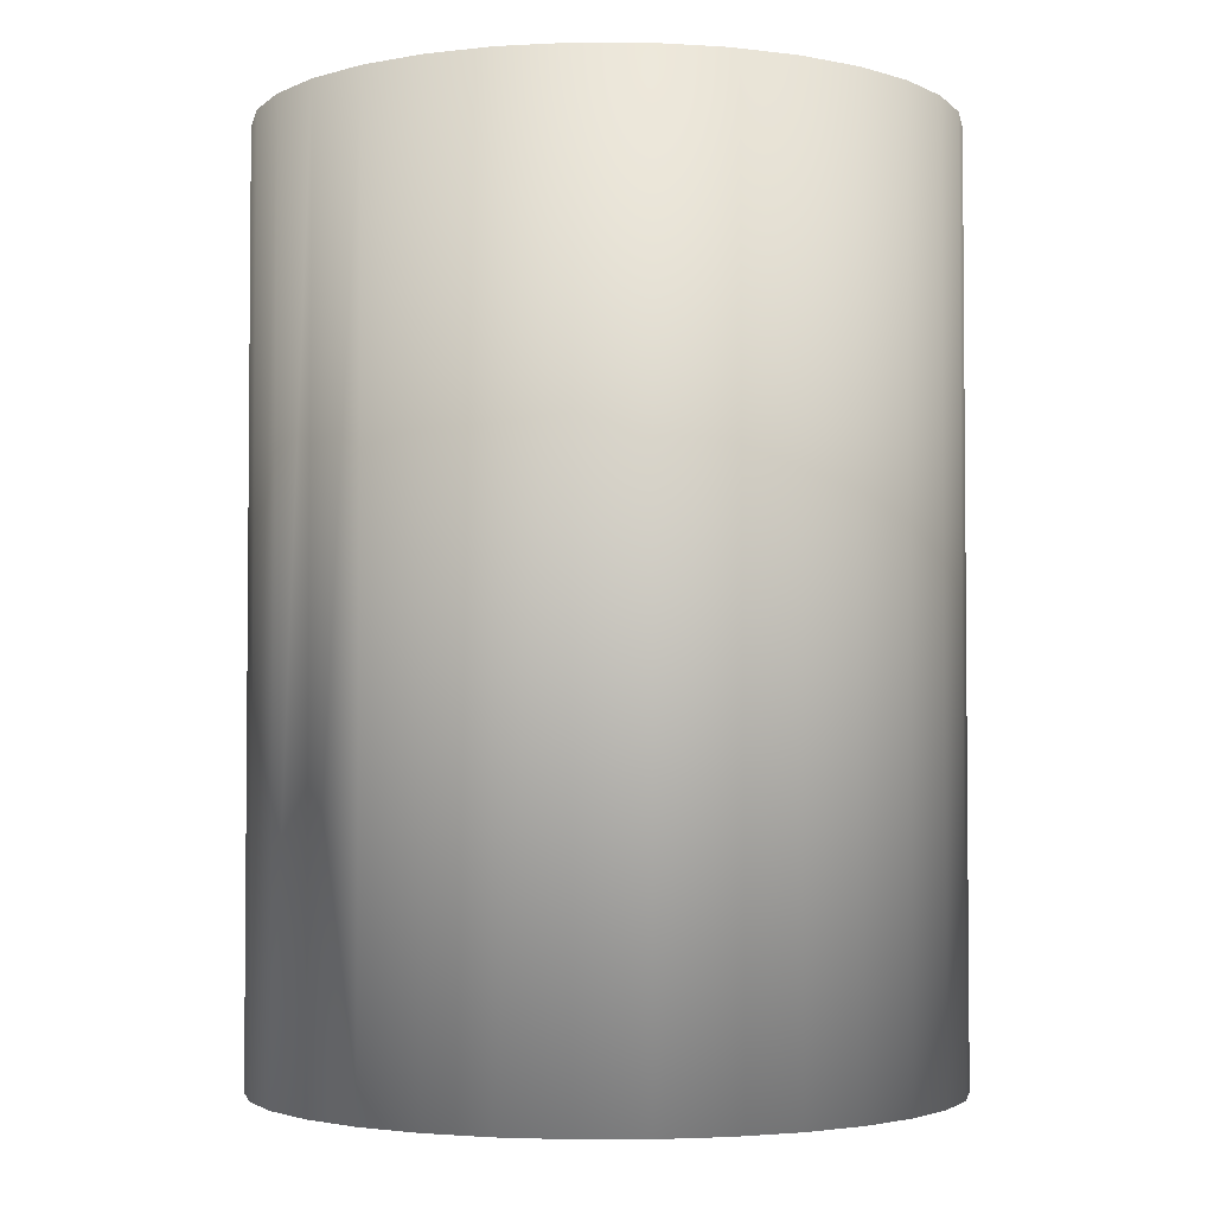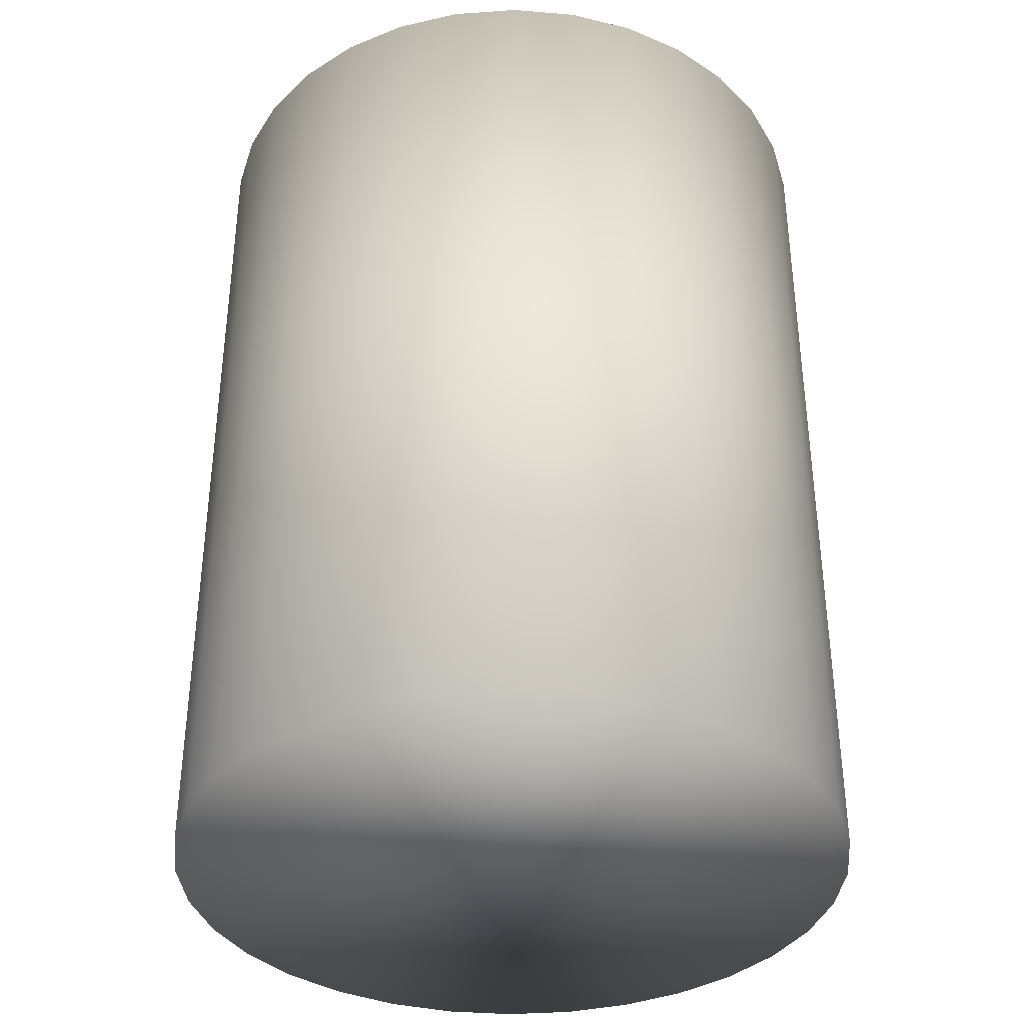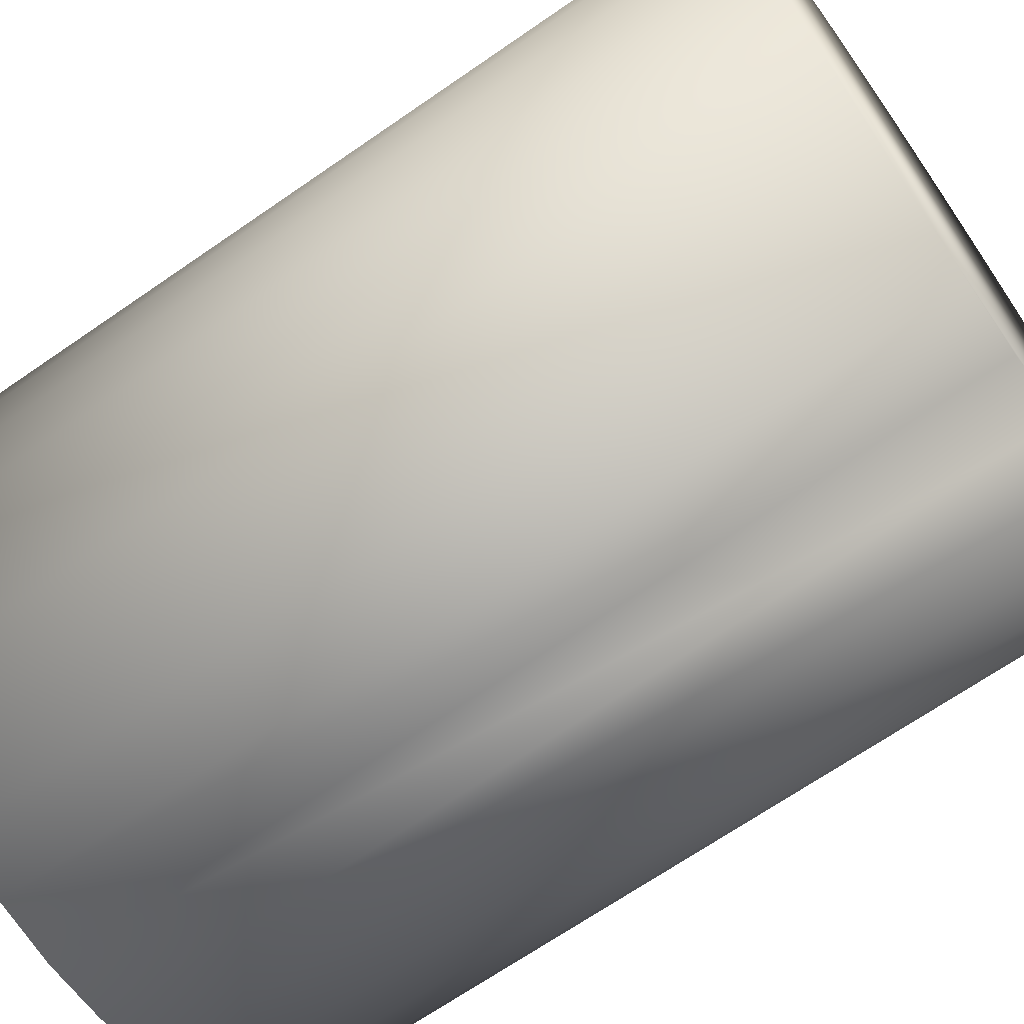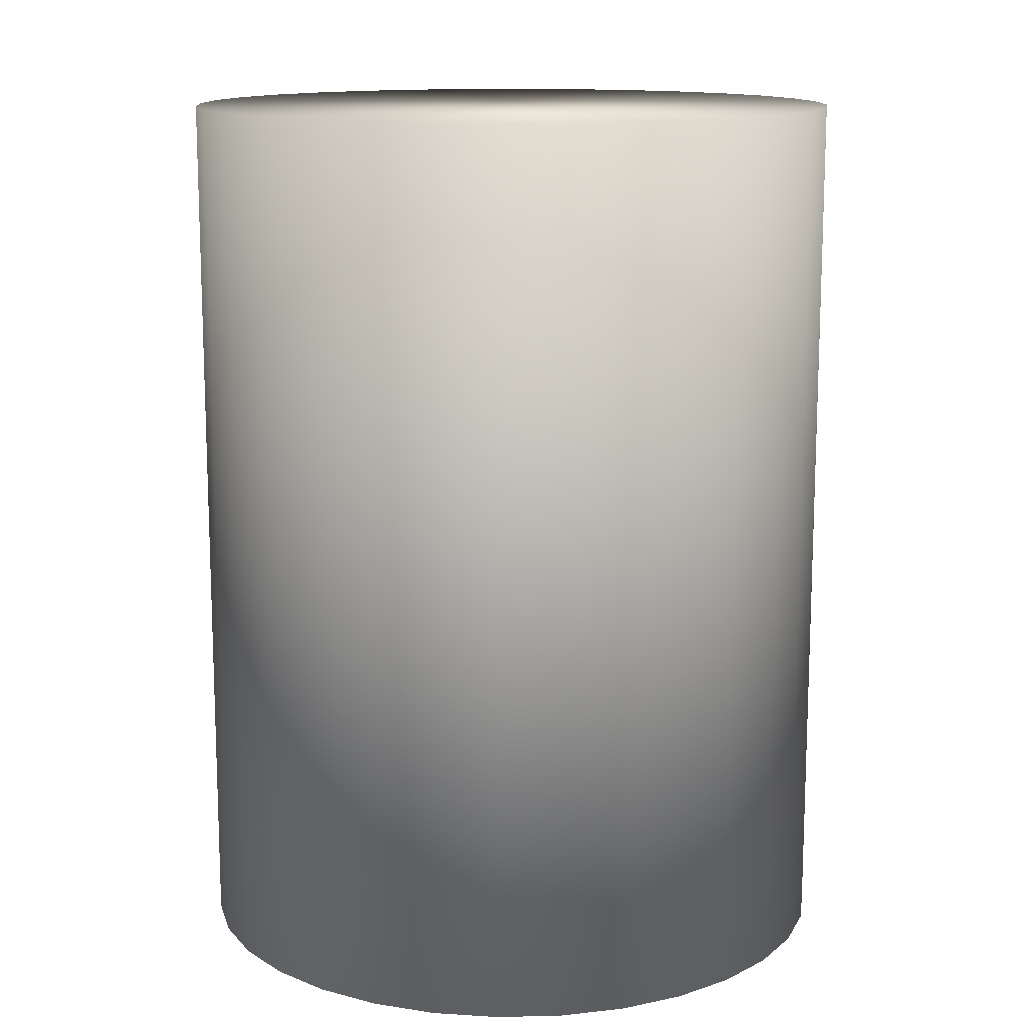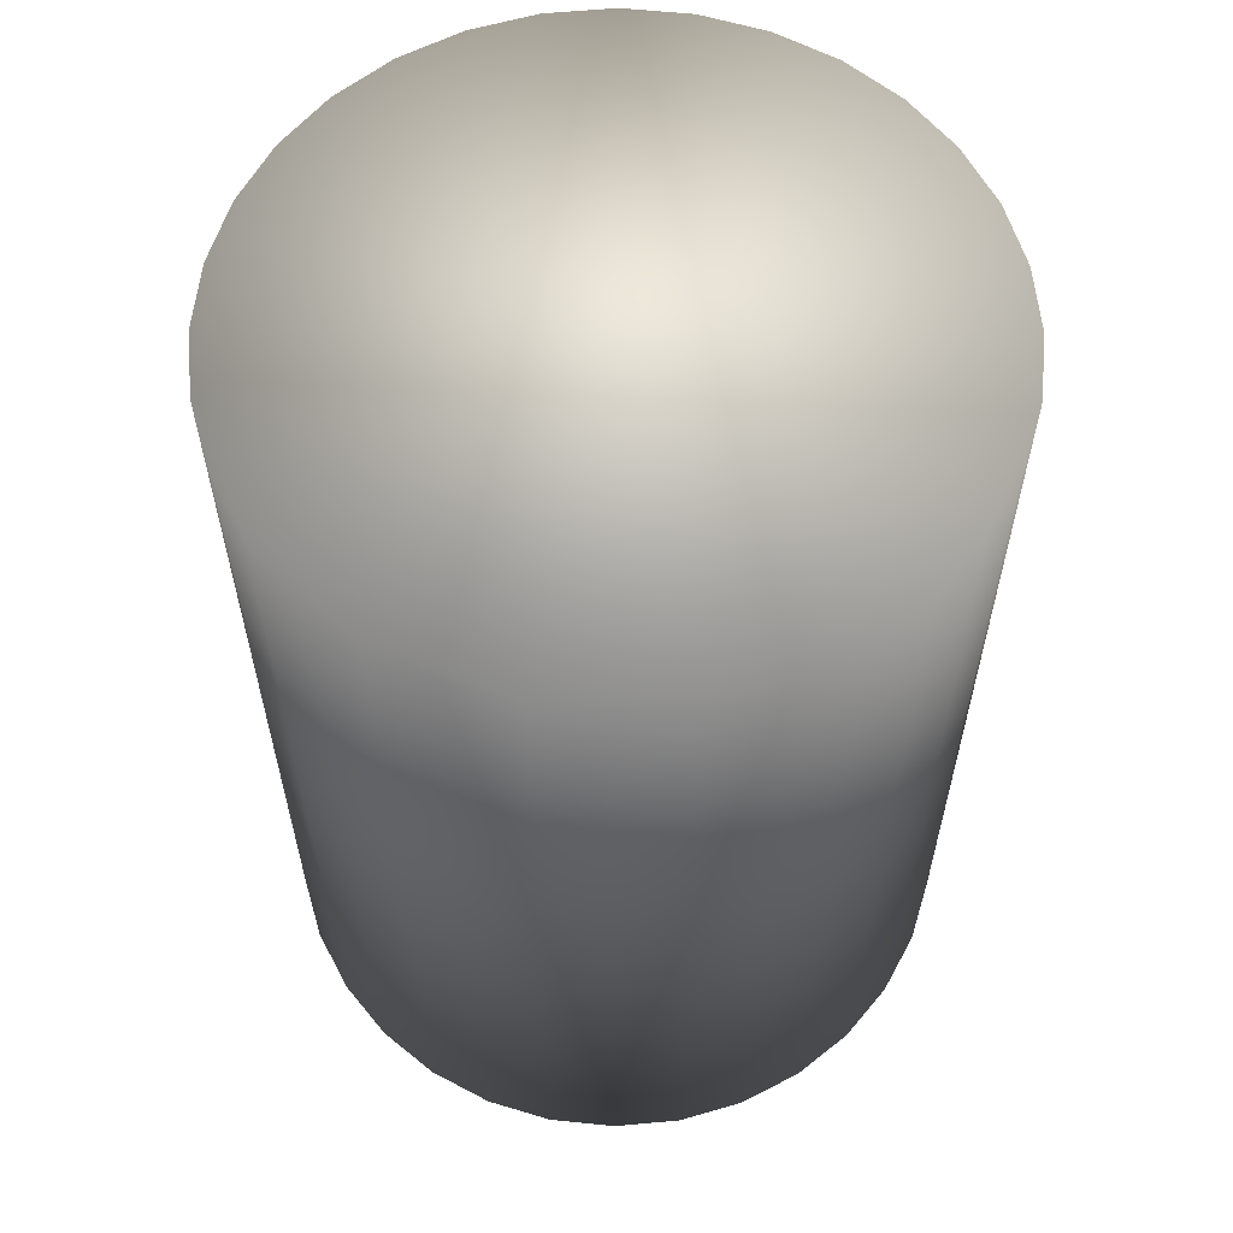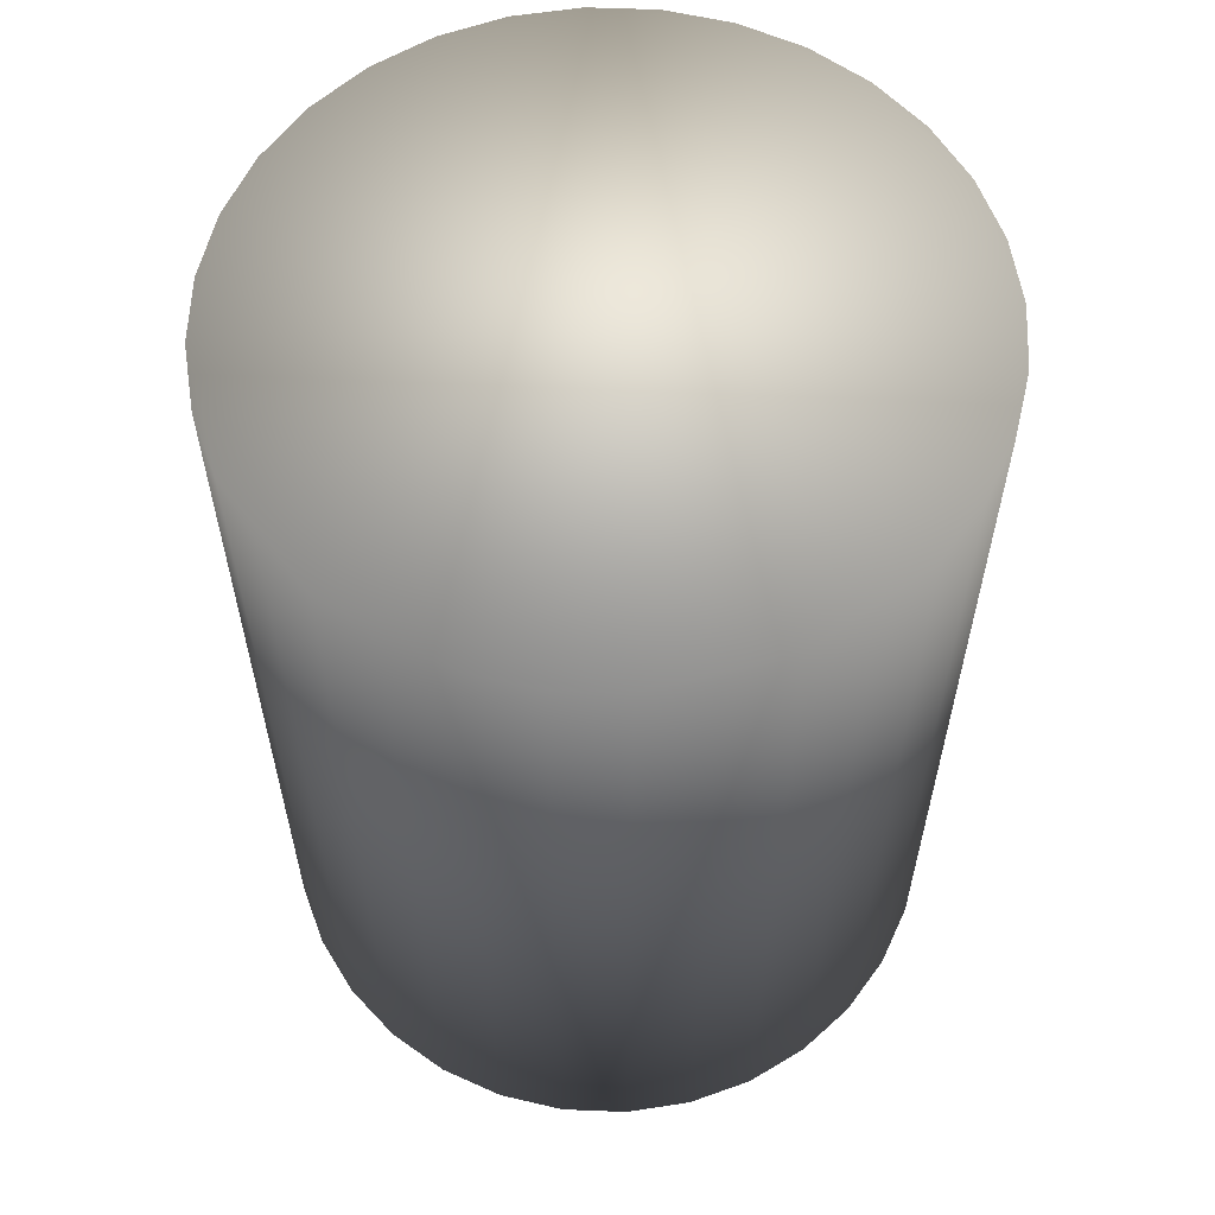
<metadata>
{"format":"obj","ext":"obj","renderer":"f3d","projection":"perspective","resolution":1024,"background":"white","views":[{"elev":-3.1,"azim":49.9,"up":"+Z"},{"elev":-36.8,"azim":134.5,"up":"+Z"},{"elev":-68.5,"azim":124.7,"up":"+Y"},{"elev":13.3,"azim":-121.2,"up":"+Z"},{"elev":60.2,"azim":67.8,"up":"+Z"},{"elev":59.7,"azim":120.4,"up":"+Z"}]}
</metadata>
<code>
o Cylinder
v -0 -0.466 1.299
v -0 -0.466 0.0518
v 0.09091 -0.457 1.299
v 0.09091 -0.457 0.0518
v 0.1783 -0.4305 1.299
v 0.1783 -0.4305 0.0518
v 0.2589 -0.3875 1.299
v 0.2589 -0.3875 0.0518
v 0.3295 -0.3295 1.299
v 0.3295 -0.3295 0.0518
v 0.3875 -0.2589 1.299
v 0.3875 -0.2589 0.0518
v 0.4305 -0.1783 1.299
v 0.4305 -0.1783 0.0518
v 0.457 -0.09091 1.299
v 0.457 -0.09091 0.0518
v 0.466 0 1.299
v 0.466 0 0.0518
v 0.457 0.09091 1.299
v 0.457 0.09091 0.0518
v 0.4305 0.1783 1.299
v 0.4305 0.1783 0.0518
v 0.3875 0.2589 1.299
v 0.3875 0.2589 0.0518
v 0.3295 0.3295 1.299
v 0.3295 0.3295 0.0518
v 0.2589 0.3875 1.299
v 0.2589 0.3875 0.0518
v 0.1783 0.4305 1.299
v 0.1783 0.4305 0.0518
v 0.09091 0.457 1.299
v 0.09091 0.457 0.0518
v -0 0.466 1.299
v -0 0.466 0.0518
v -0.09091 0.457 1.299
v -0.09091 0.457 0.0518
v -0.1783 0.4305 1.299
v -0.1783 0.4305 0.0518
v -0.2589 0.3875 1.299
v -0.2589 0.3875 0.0518
v -0.3295 0.3295 1.299
v -0.3295 0.3295 0.0518
v -0.3875 0.2589 1.299
v -0.3875 0.2589 0.0518
v -0.4305 0.1783 1.299
v -0.4305 0.1783 0.0518
v -0.457 0.09091 1.299
v -0.457 0.09091 0.0518
v -0.466 0 1.299
v -0.466 0 0.0518
v -0.457 -0.09091 1.299
v -0.457 -0.09091 0.0518
v -0.4305 -0.1783 1.299
v -0.4305 -0.1783 0.0518
v -0.3875 -0.2589 1.299
v -0.3875 -0.2589 0.0518
v -0.3295 -0.3295 1.299
v -0.3295 -0.3295 0.0518
v -0.2589 -0.3875 1.299
v -0.2589 -0.3875 0.0518
v -0.1783 -0.4305 1.299
v -0.1783 -0.4305 0.0518
v -0.09091 -0.457 1.299
v -0.09091 -0.457 0.0518
f 2 3 1
f 4 5 3
f 6 7 5
f 8 9 7
f 9 12 11
f 12 13 11
f 14 15 13
f 16 17 15
f 18 19 17
f 19 22 21
f 22 23 21
f 24 25 23
f 26 27 25
f 28 29 27
f 30 31 29
f 32 33 31
f 34 35 33
f 36 37 35
f 38 39 37
f 40 41 39
f 42 43 41
f 44 45 43
f 45 48 47
f 48 49 47
f 50 51 49
f 52 53 51
f 54 55 53
f 56 57 55
f 58 59 57
f 60 61 59
f 38 22 6
f 62 63 61
f 64 1 63
f 31 47 63
f 2 4 3
f 4 6 5
f 6 8 7
f 8 10 9
f 9 10 12
f 12 14 13
f 14 16 15
f 16 18 17
f 18 20 19
f 19 20 22
f 22 24 23
f 24 26 25
f 26 28 27
f 28 30 29
f 30 32 31
f 32 34 33
f 34 36 35
f 36 38 37
f 38 40 39
f 40 42 41
f 42 44 43
f 44 46 45
f 45 46 48
f 48 50 49
f 50 52 51
f 52 54 53
f 54 56 55
f 56 58 57
f 58 60 59
f 60 62 61
f 6 4 2
f 2 64 62
f 62 60 58
f 58 56 54
f 54 52 50
f 50 48 46
f 46 44 42
f 42 40 38
f 38 36 34
f 34 32 30
f 30 28 26
f 26 24 22
f 22 20 18
f 18 16 14
f 14 12 10
f 10 8 6
f 6 2 62
f 62 58 54
f 54 50 46
f 46 42 38
f 38 34 30
f 30 26 22
f 22 18 14
f 14 10 6
f 6 62 54
f 54 46 38
f 38 30 22
f 22 14 6
f 6 54 38
f 62 64 63
f 64 2 1
f 63 1 3
f 3 5 7
f 7 9 11
f 11 13 15
f 15 17 19
f 19 21 23
f 23 25 27
f 27 29 31
f 31 33 35
f 35 37 39
f 39 41 43
f 43 45 47
f 47 49 51
f 51 53 55
f 55 57 59
f 59 61 63
f 63 3 7
f 7 11 15
f 15 19 23
f 23 27 31
f 31 35 39
f 39 43 47
f 47 51 55
f 55 59 63
f 63 7 15
f 15 23 31
f 31 39 47
f 47 55 63
f 63 15 31

</code>
